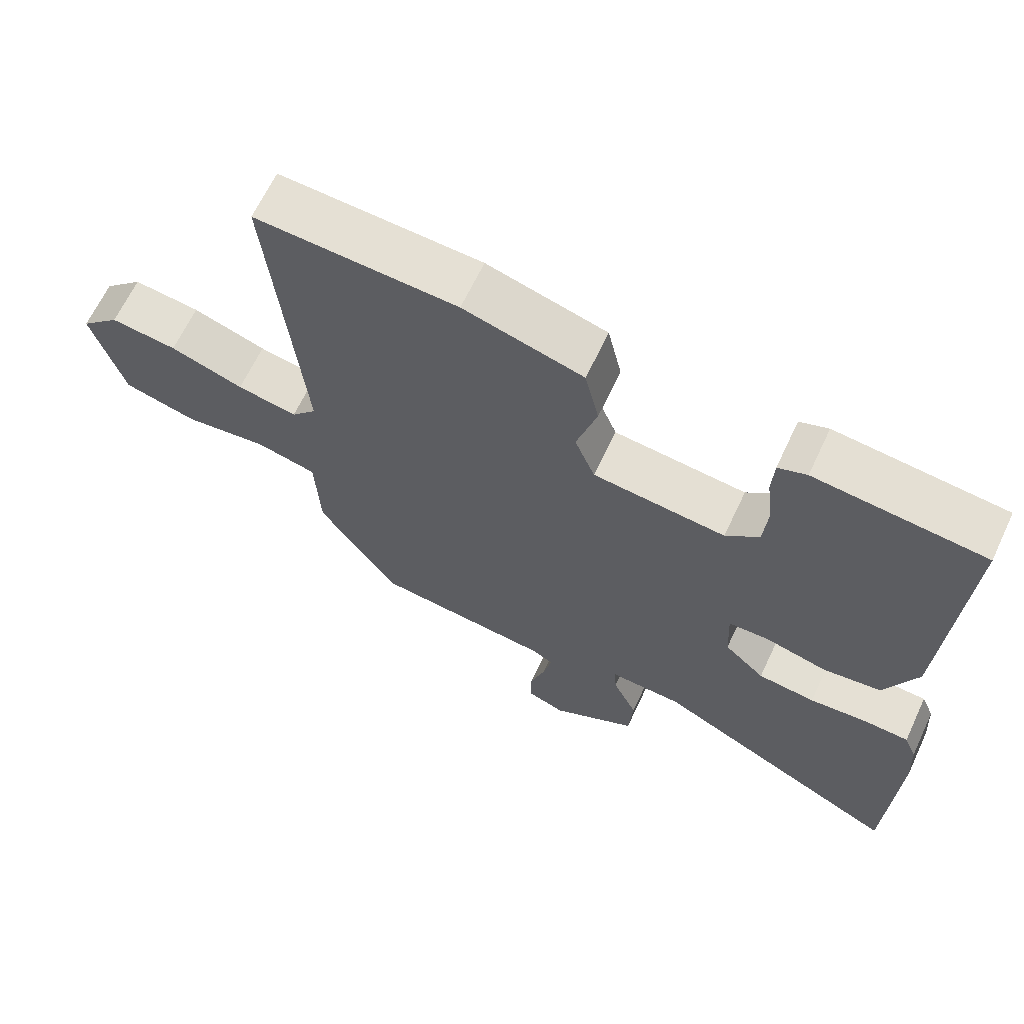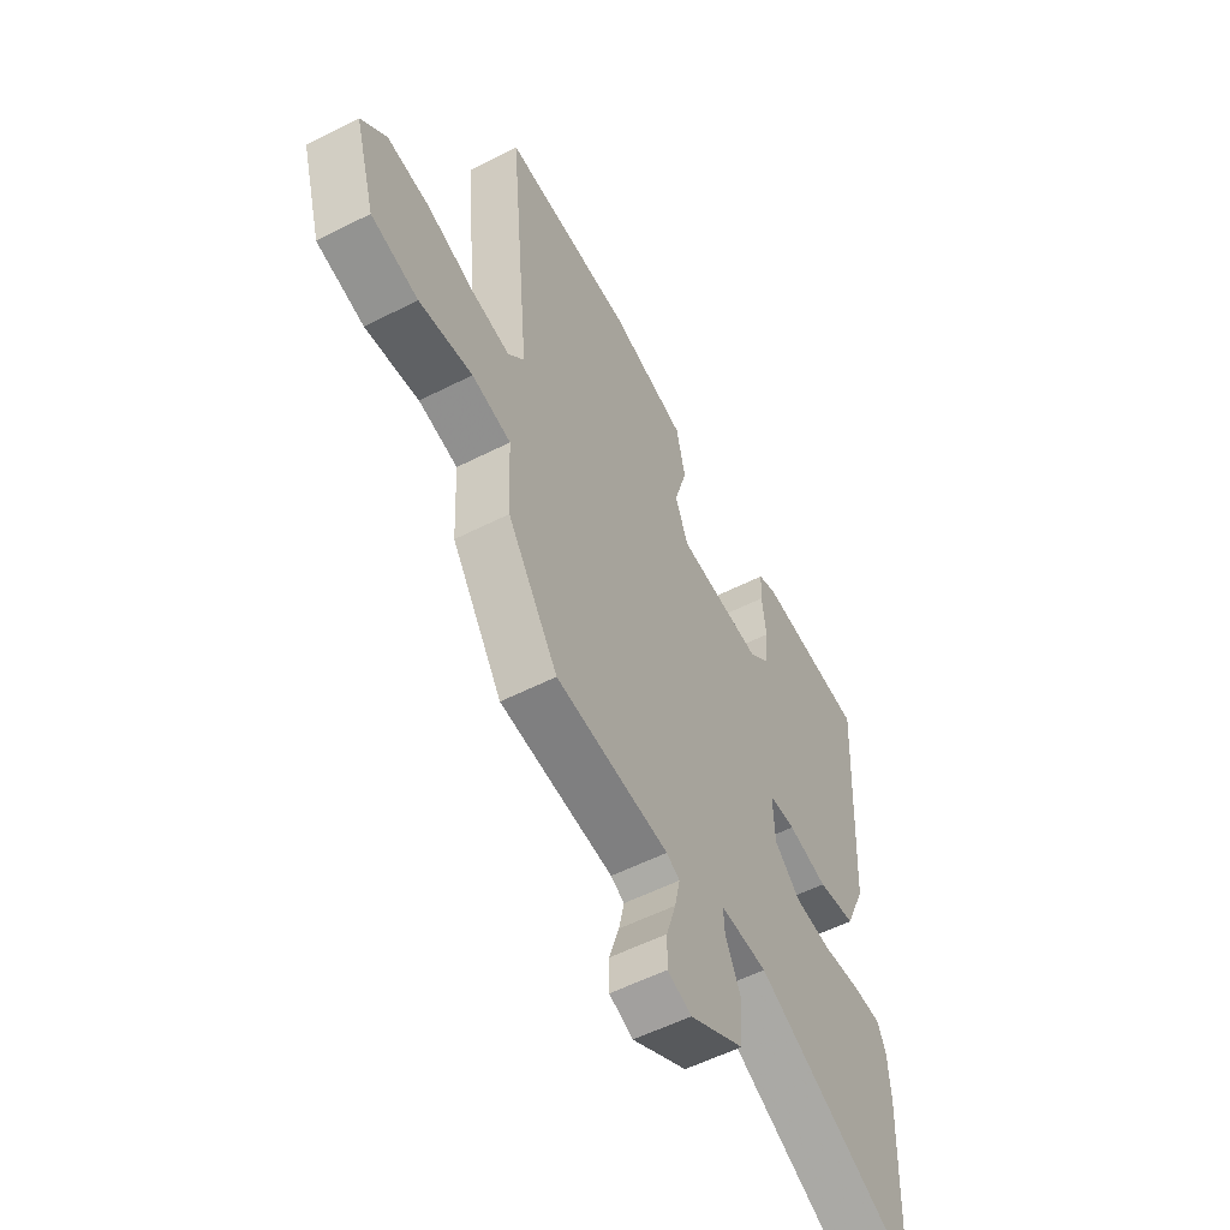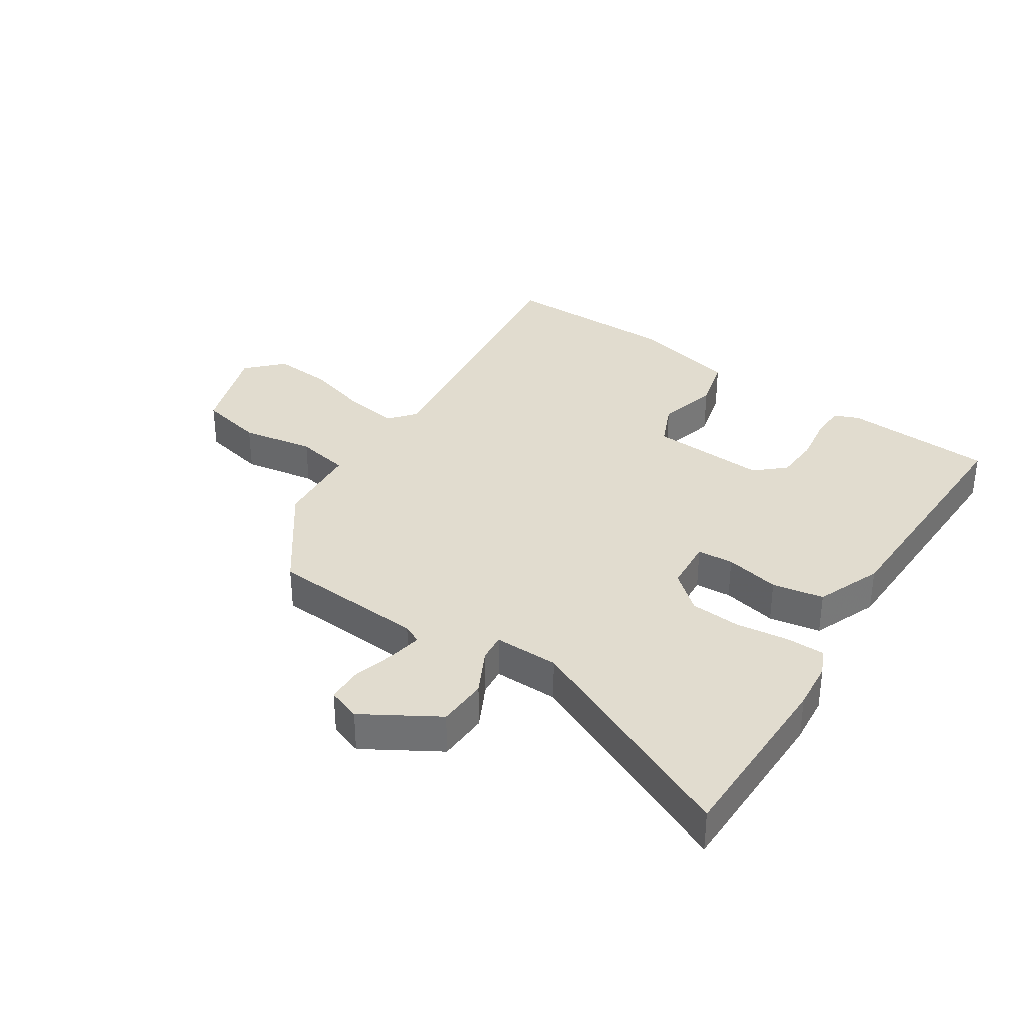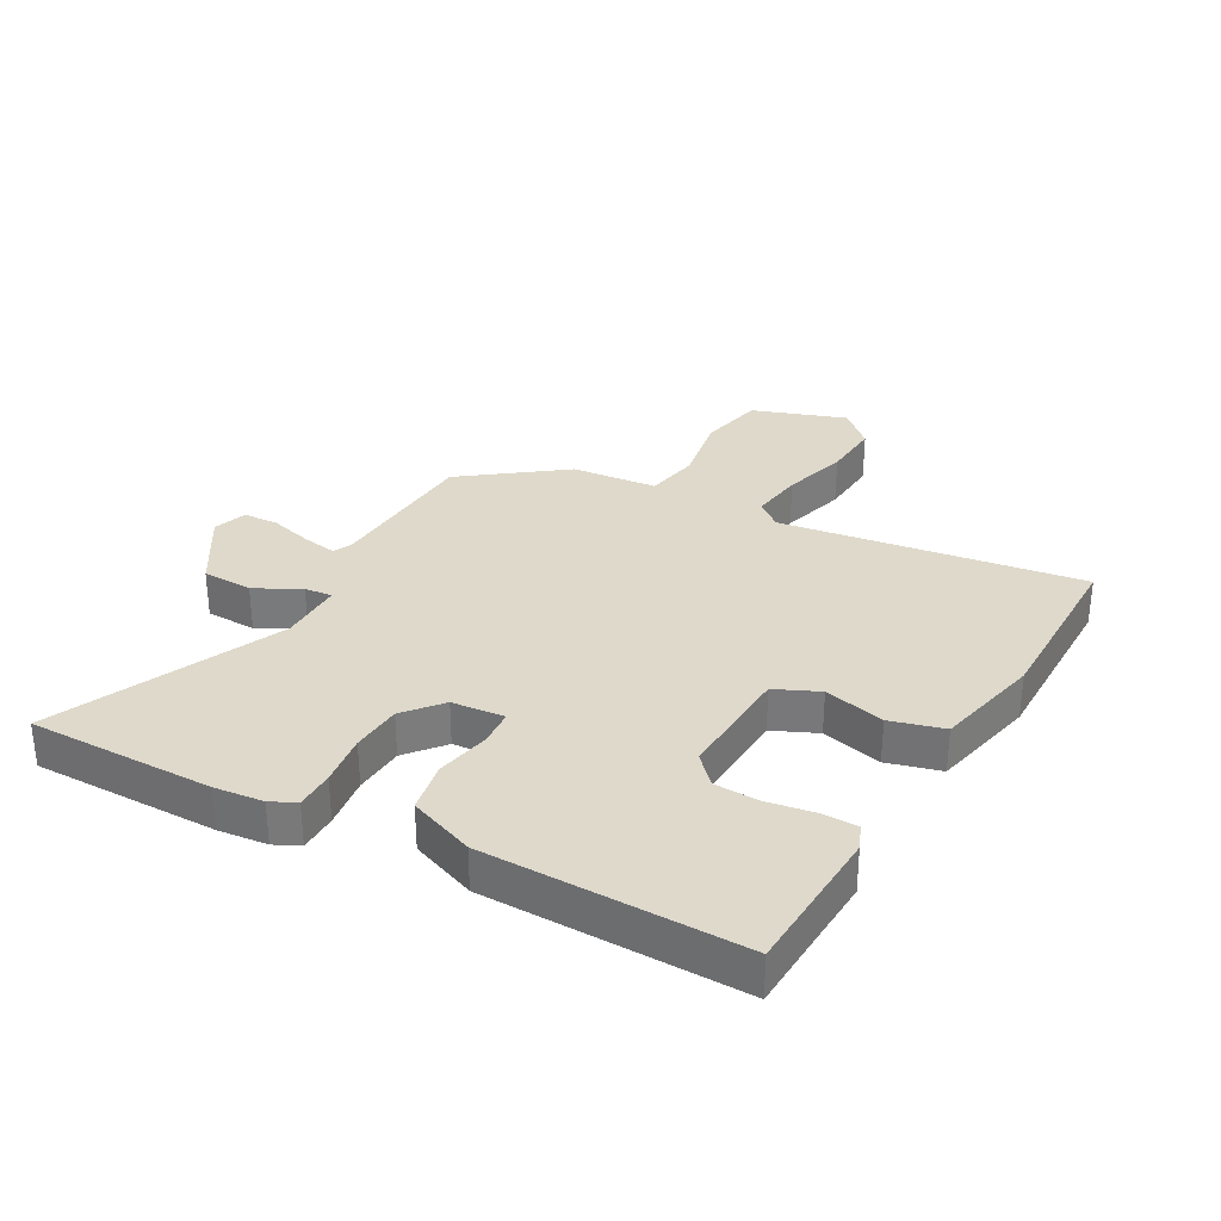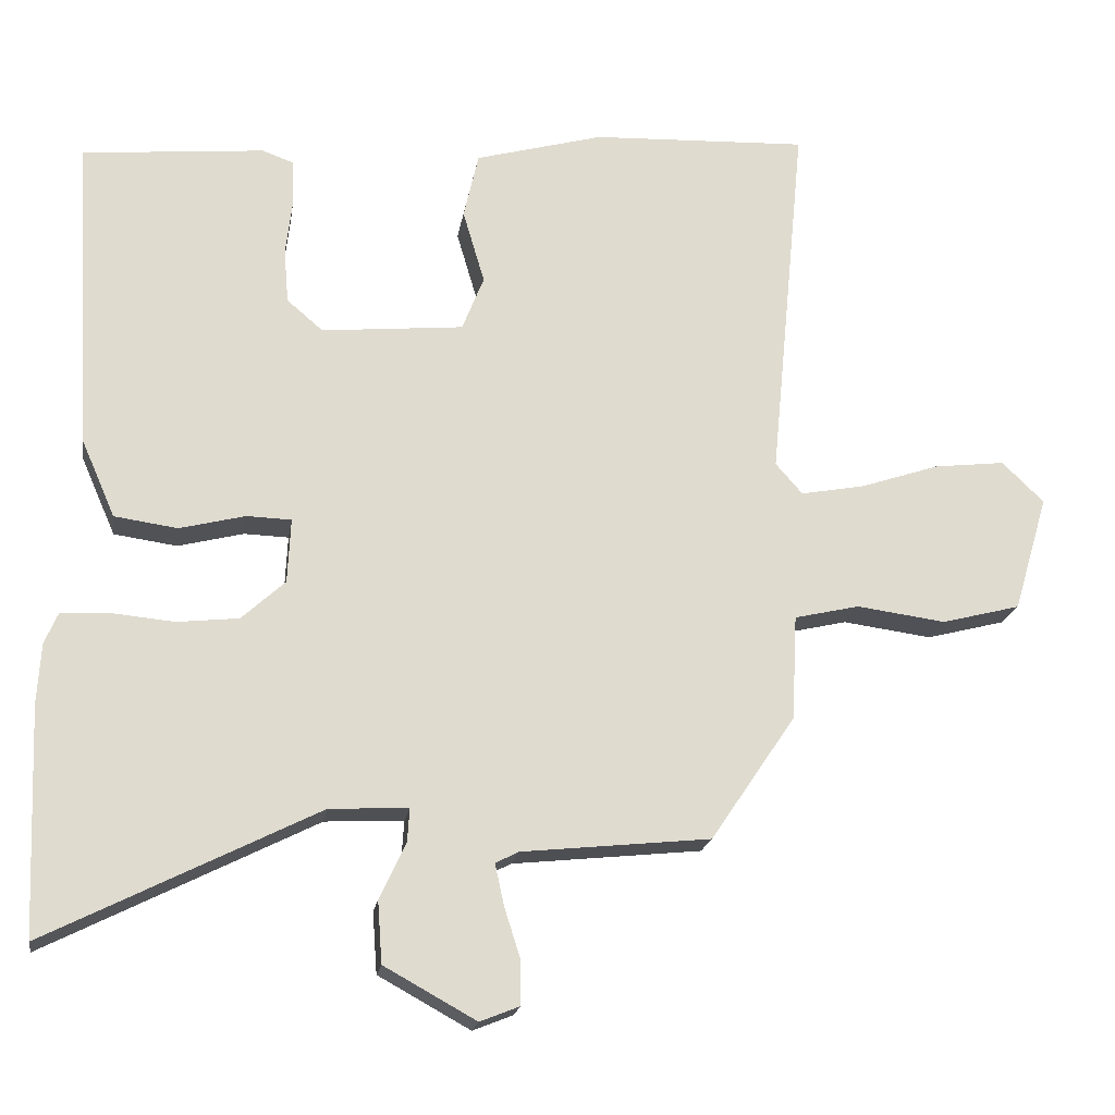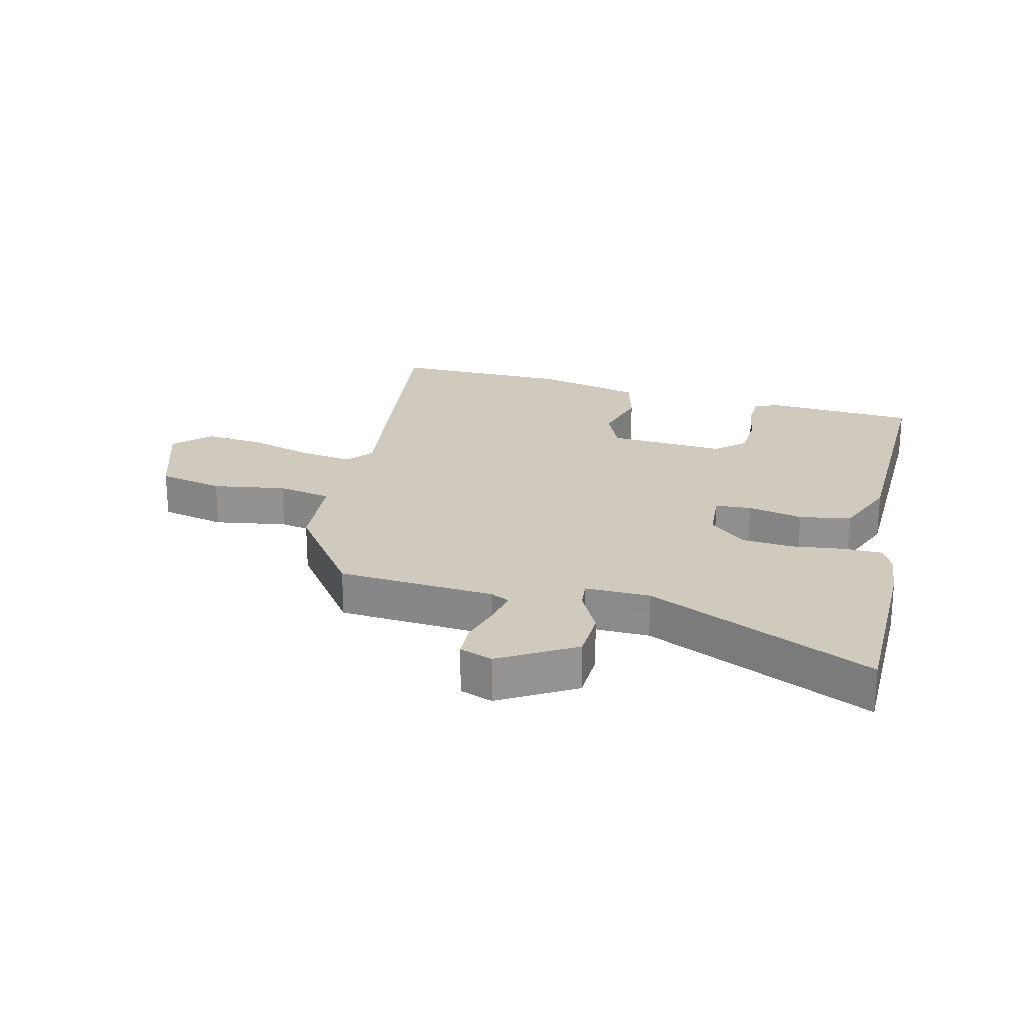
<metadata>
{"format":"obj","ext":"obj","renderer":"f3d","projection":"perspective","resolution":1024,"background":"white","views":[{"elev":65.2,"azim":-154.8,"up":"+Z"},{"elev":-55.0,"azim":118.3,"up":"+Z"},{"elev":34.5,"azim":-148.5,"up":"+Y"},{"elev":31.8,"azim":-63.4,"up":"+Y"},{"elev":-19.2,"azim":-8.9,"up":"+Z"},{"elev":22.9,"azim":-167.9,"up":"+Y"}]}
</metadata>
<code>
v -0.491 0.07 0.432
v -0.248 0.07 0.455
v -0.207 0.07 0.44
v -0.204 0.07 0.381
v -0.213 0.07 0.304
v -0.207 0.07 0.232
v -0.159 0.07 0.191
v 0.031 0.07 0.209
v 0.06 0.07 0.282
v 0.031 0.07 0.38
v 0.051 0.07 0.468
v 0.222 0.07 0.515
v 0.511 0.07 0.527
v 0.464 0.07 0.035
v 0.5 0.07 -0.006
v 0.586 0.07 0.01
v 0.691 0.07 0.045
v 0.786 0.07 0.056
v 0.842 0.07 0.002
v 0.796 0.07 -0.153
v 0.691 0.07 -0.18
v 0.572 0.07 -0.164
v 0.485 0.07 -0.184
v 0.478 0.07 -0.324
v 0.365 0.07 -0.491
v 0.112 0.07 -0.517
v 0.082 0.07 -0.533
v 0.094 0.07 -0.588
v 0.116 0.07 -0.657
v 0.116 0.07 -0.714
v 0.063 0.07 -0.735
v -0.06 0.07 -0.667
v -0.066 0.07 -0.585
v -0.031 0.07 -0.51
v -0.028 0.07 -0.465
v -0.133 0.07 -0.47
v -0.494 0.07 -0.651
v -0.506 0.07 -0.348
v -0.501 0.07 -0.268
v -0.483 0.07 -0.226
v -0.42 0.07 -0.223
v -0.335 0.07 -0.231
v -0.253 0.07 -0.222
v -0.195 0.07 -0.169
v -0.191 0.07 -0.083
v -0.25 0.07 -0.081
v -0.338 0.07 -0.103
v -0.422 0.07 -0.091
v -0.468 0.07 0.014
v -0.491 0 0.432
v -0.248 0 0.455
v -0.207 0 0.44
v -0.204 0 0.381
v -0.213 0 0.304
v -0.207 0 0.232
v -0.159 0 0.191
v 0.031 0 0.209
v 0.06 0 0.282
v 0.031 0 0.38
v 0.051 0 0.468
v 0.222 0 0.515
v 0.511 0 0.527
v 0.464 0 0.035
v 0.5 0 -0.006
v 0.586 0 0.01
v 0.691 0 0.045
v 0.786 0 0.056
v 0.842 0 0.002
v 0.796 0 -0.153
v 0.691 0 -0.18
v 0.572 0 -0.164
v 0.485 0 -0.184
v 0.478 0 -0.324
v 0.365 0 -0.491
v 0.112 0 -0.517
v 0.082 0 -0.533
v 0.094 0 -0.588
v 0.116 0 -0.657
v 0.116 0 -0.714
v 0.063 0 -0.735
v -0.06 0 -0.667
v -0.066 0 -0.585
v -0.031 0 -0.51
v -0.028 0 -0.465
v -0.133 0 -0.47
v -0.494 0 -0.651
v -0.506 0 -0.348
v -0.501 0 -0.268
v -0.483 0 -0.226
v -0.42 0 -0.223
v -0.335 0 -0.231
v -0.253 0 -0.222
v -0.195 0 -0.169
v -0.191 0 -0.083
v -0.25 0 -0.081
v -0.338 0 -0.103
v -0.422 0 -0.091
v -0.468 0 0.014
f 1 2 3
f 49 1 3
f 48 49 3
f 47 48 3
f 46 47 3
f 40 41 42
f 39 40 42
f 38 39 42
f 37 38 42
f 36 37 42
f 35 36 42 43
f 32 33 34
f 31 32 34
f 30 31 34
f 29 30 34
f 28 29 34
f 27 28 34 35
f 35 43 44
f 27 35 44
f 26 27 44
f 26 44 45
f 25 26 45
f 24 25 45
f 23 24 45
f 20 21 22
f 19 20 22
f 18 19 22
f 17 18 22
f 16 17 22
f 12 13 14
f 11 12 14
f 10 11 14
f 9 10 14
f 8 9 14 15
f 7 8 15
f 3 4 5
f 46 3 5
f 45 46 5 6
f 15 16 22 23
f 7 15 23 45
f 6 7 45
f 52 51 50
f 52 50 98
f 52 98 97
f 52 97 96
f 52 96 95
f 91 90 89
f 91 89 88
f 91 88 87
f 91 87 86
f 91 86 85
f 92 91 85 84
f 83 82 81
f 83 81 80
f 83 80 79
f 83 79 78
f 83 78 77
f 84 83 77 76
f 93 92 84
f 93 84 76
f 93 76 75
f 94 93 75
f 94 75 74
f 94 74 73
f 94 73 72
f 71 70 69
f 71 69 68
f 71 68 67
f 71 67 66
f 71 66 65
f 63 62 61
f 63 61 60
f 63 60 59
f 63 59 58
f 64 63 58 57
f 64 57 56
f 54 53 52
f 54 52 95
f 55 54 95 94
f 72 71 65 64
f 94 72 64 56
f 94 56 55
f 1 50 51 2
f 2 51 52 3
f 3 52 53 4
f 4 53 54 5
f 5 54 55 6
f 6 55 56 7
f 7 56 57 8
f 8 57 58 9
f 9 58 59 10
f 10 59 60 11
f 11 60 61 12
f 12 61 62 13
f 13 62 63 14
f 14 63 64 15
f 15 64 65 16
f 16 65 66 17
f 17 66 67 18
f 18 67 68 19
f 19 68 69 20
f 20 69 70 21
f 21 70 71 22
f 22 71 72 23
f 23 72 73 24
f 24 73 74 25
f 25 74 75 26
f 26 75 76 27
f 27 76 77 28
f 28 77 78 29
f 29 78 79 30
f 30 79 80 31
f 31 80 81 32
f 32 81 82 33
f 33 82 83 34
f 34 83 84 35
f 35 84 85 36
f 36 85 86 37
f 37 86 87 38
f 38 87 88 39
f 39 88 89 40
f 40 89 90 41
f 41 90 91 42
f 42 91 92 43
f 43 92 93 44
f 44 93 94 45
f 45 94 95 46
f 46 95 96 47
f 47 96 97 48
f 48 97 98 49
f 49 98 50 1

</code>
